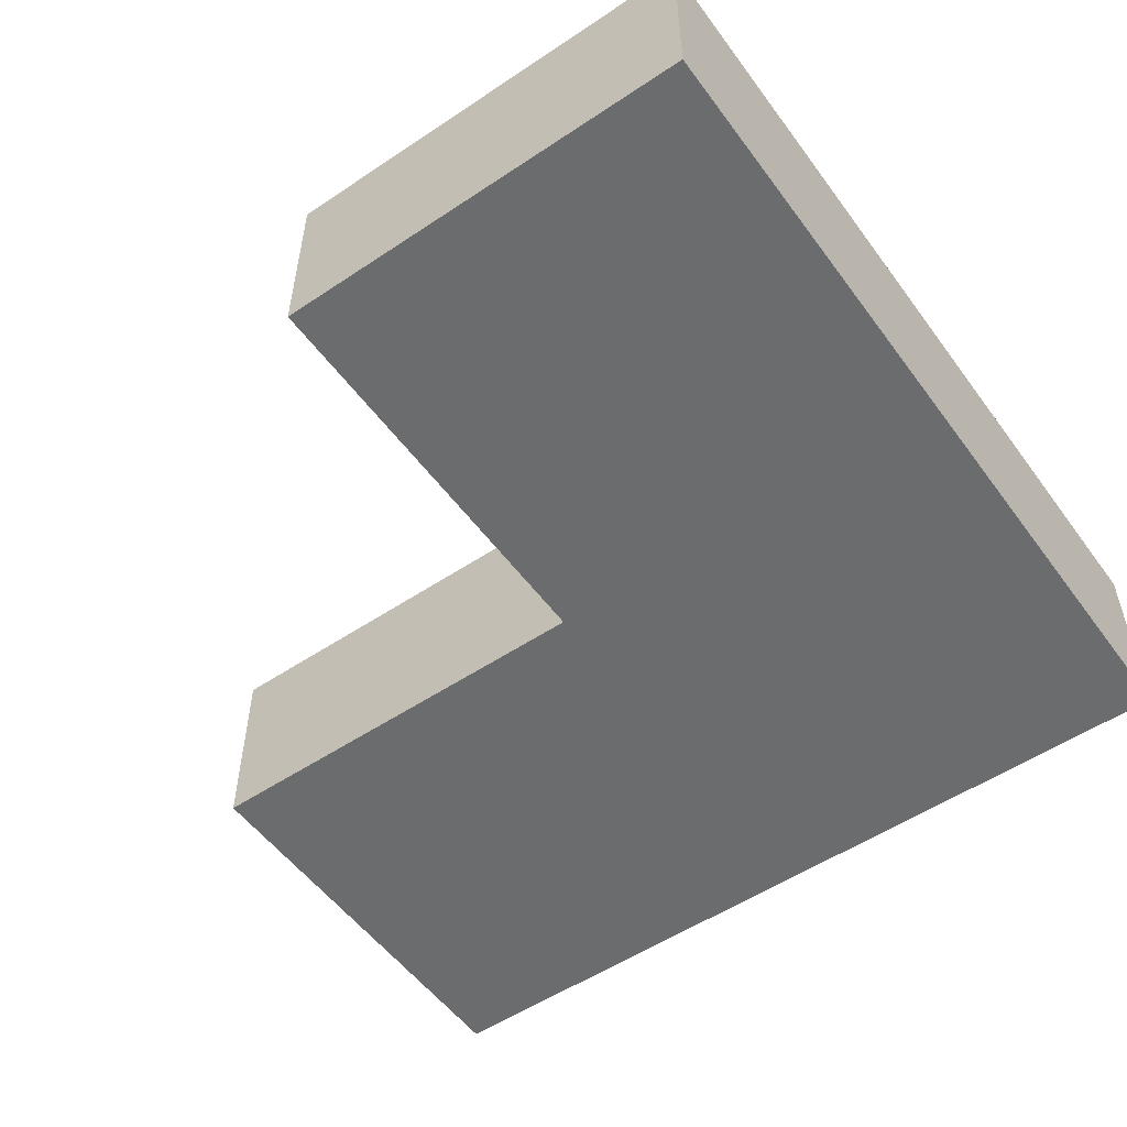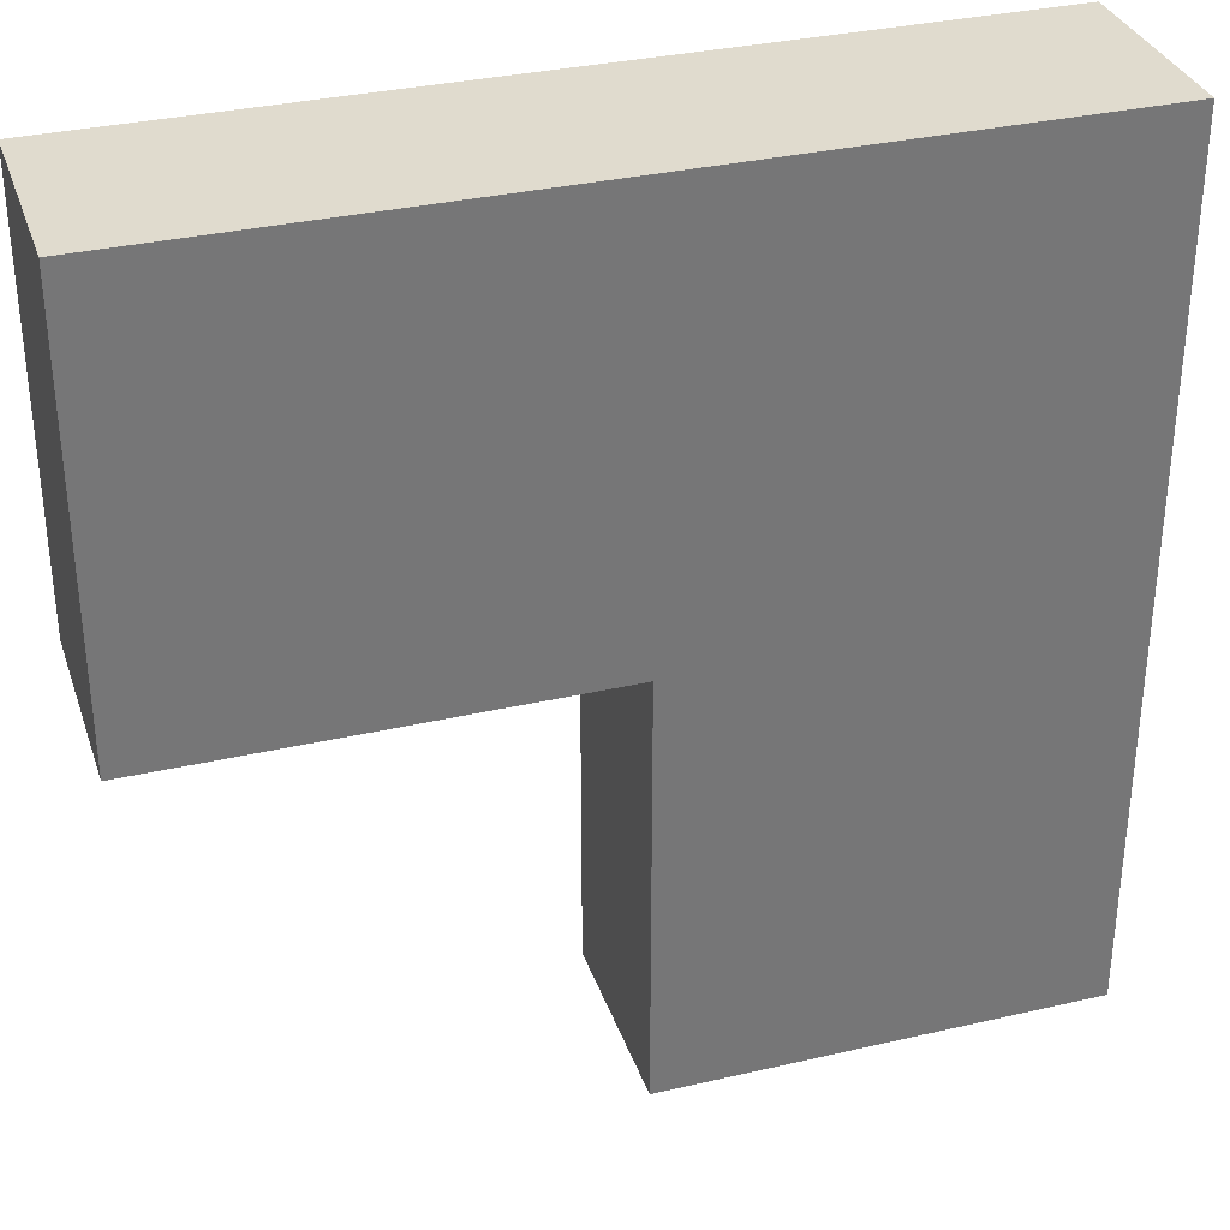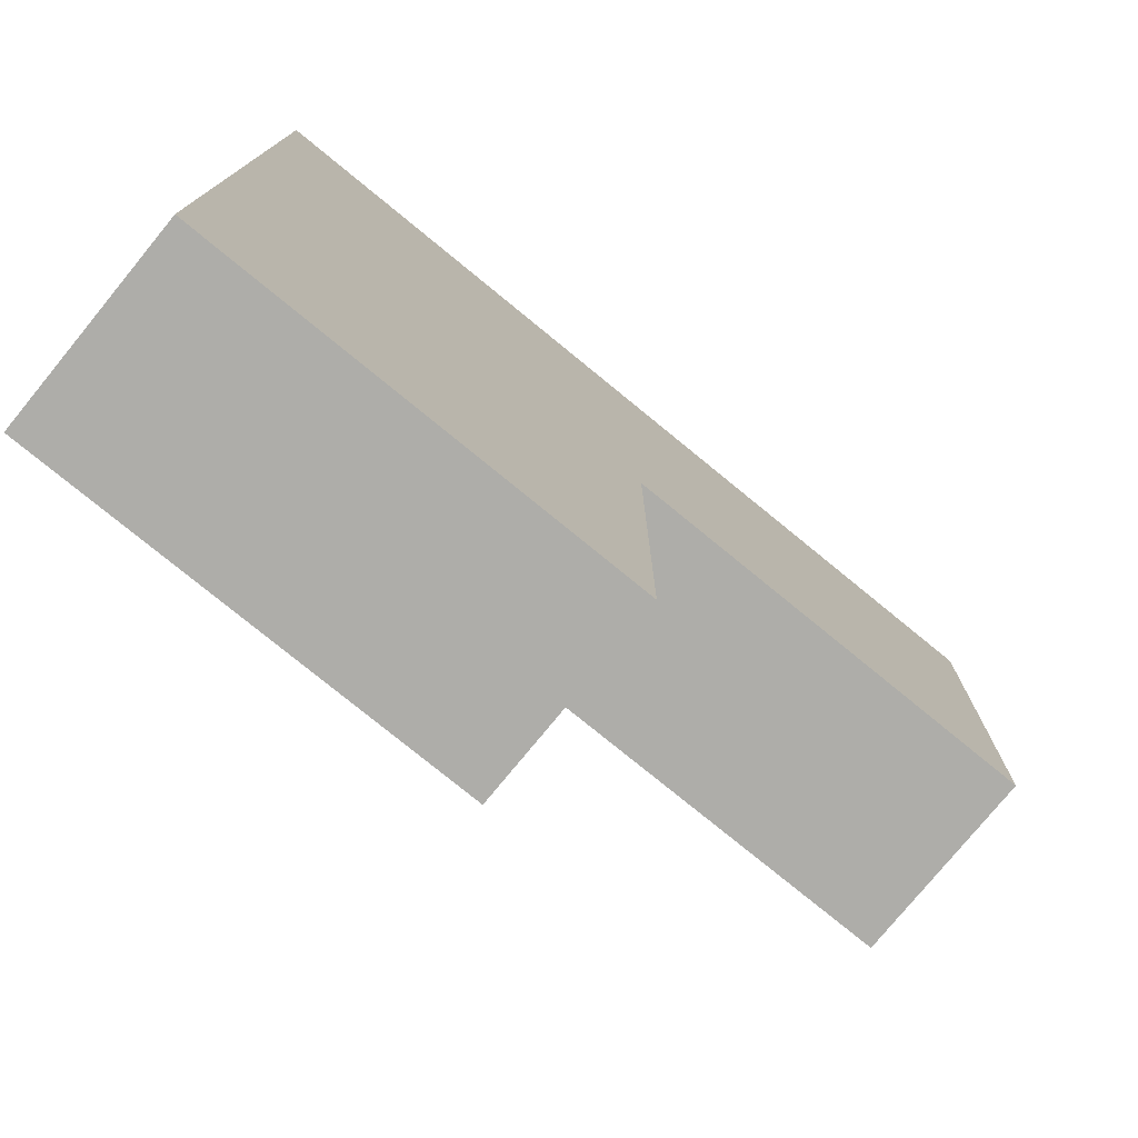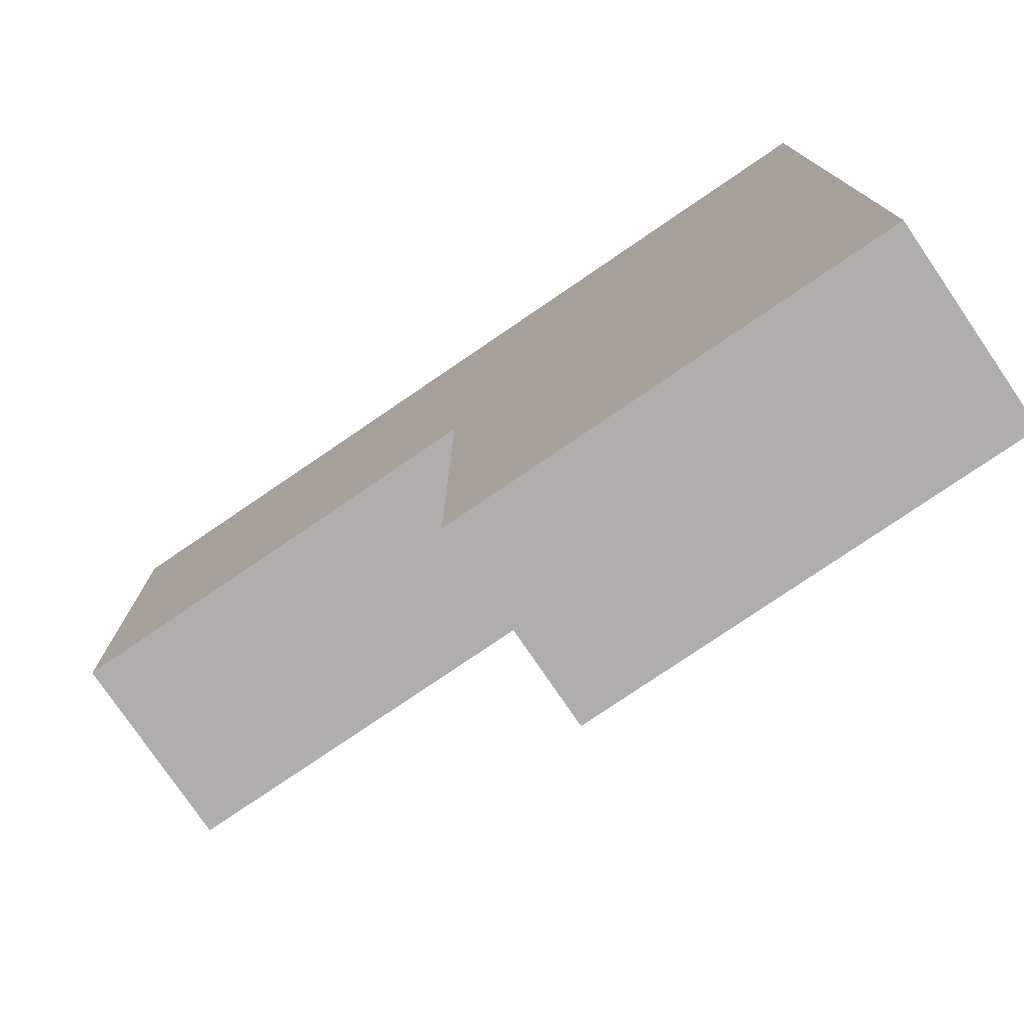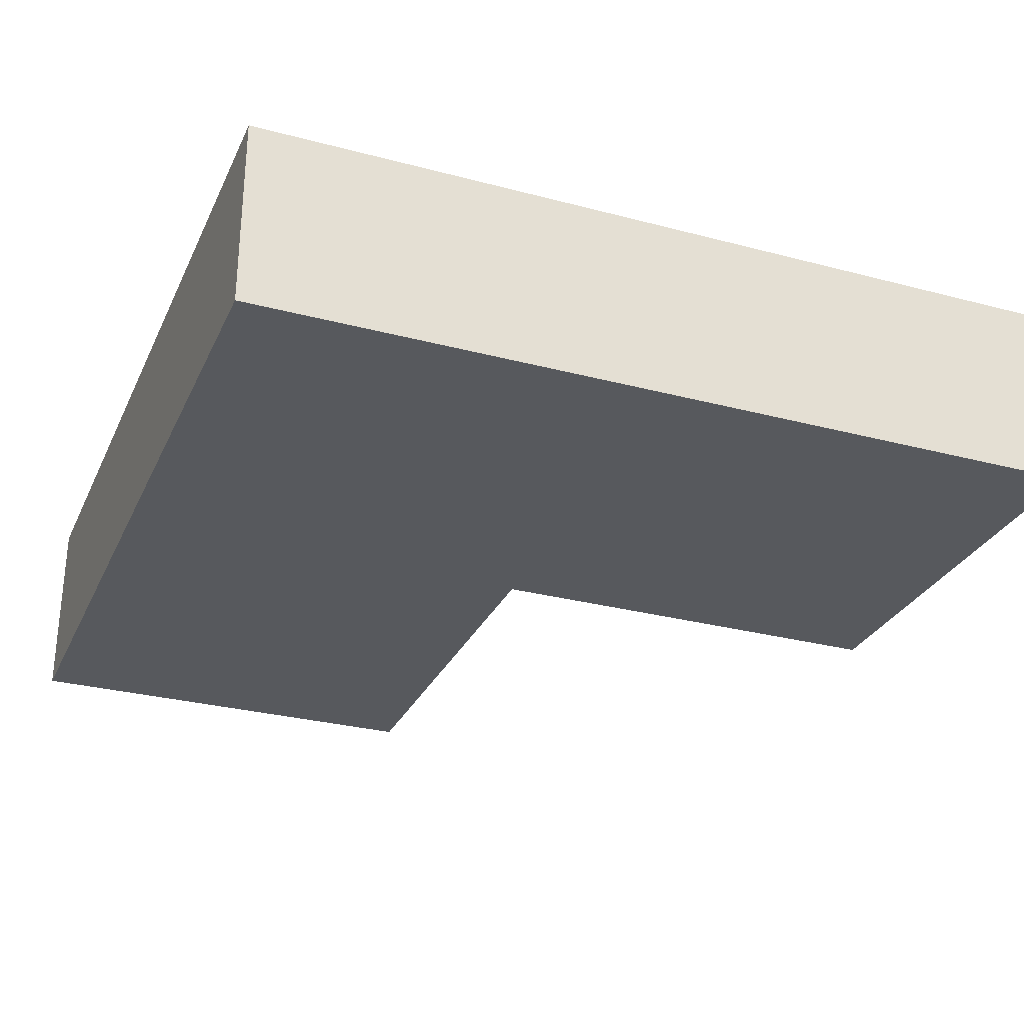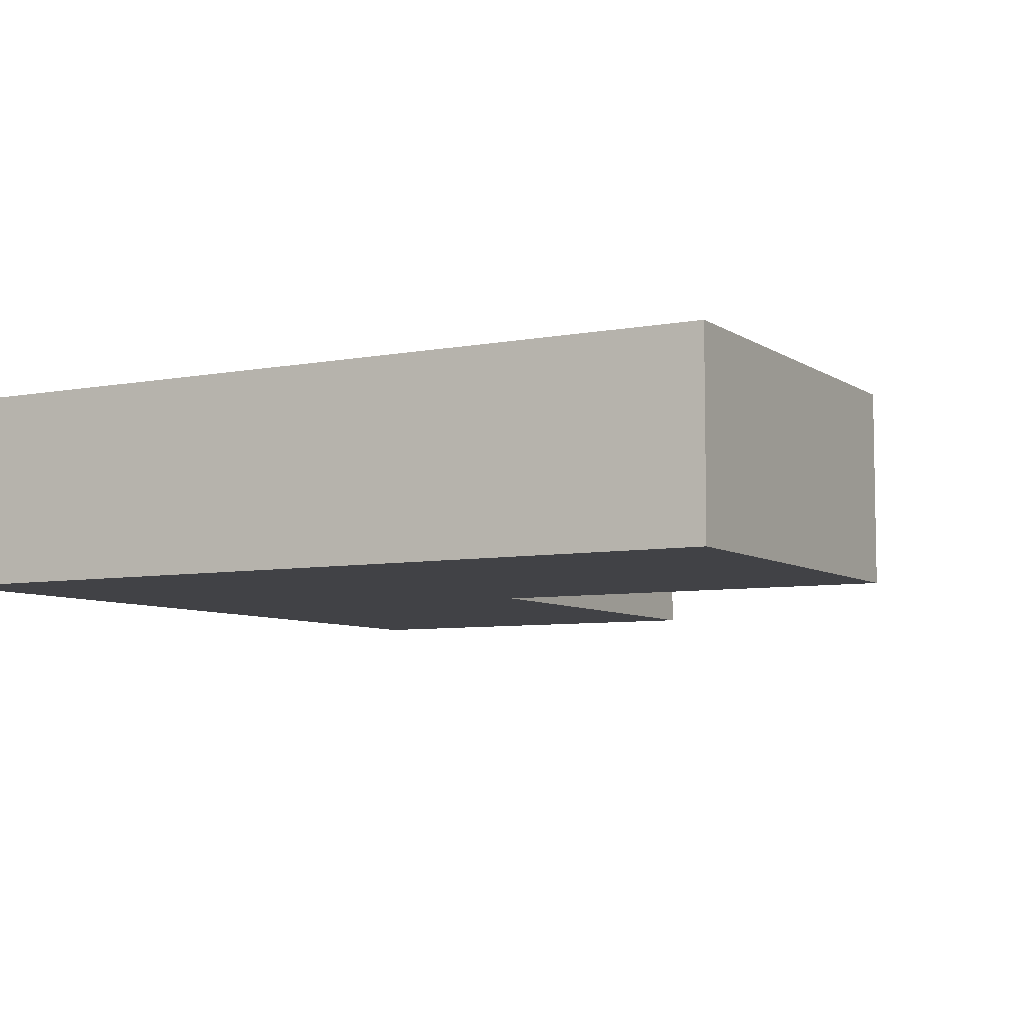
<metadata>
{"format":"obj","ext":"obj","renderer":"f3d","projection":"perspective","resolution":1024,"background":"white","views":[{"elev":-53.6,"azim":-144.5,"up":"+Y"},{"elev":33.4,"azim":162.4,"up":"+Z"},{"elev":-77.1,"azim":-39.3,"up":"+Z"},{"elev":-77.6,"azim":-145.7,"up":"+Z"},{"elev":-29.2,"azim":-21.4,"up":"+Y"},{"elev":-6.7,"azim":29.2,"up":"+Y"}]}
</metadata>
<code>
v -4e-06 0.03921 3e-06
v -4e-06 0.03921 6
v -6 0.03921 6
v -6 0.03921 2e-06
v -2e-06 2.779 5e-06
v -5e-06 2.779 6
v -6 2.779 6
v -6 2.779 3e-06
v 6 0.03921 5e-06
v 6 0.03921 6
v 6 2.779 6e-06
v 6 2.779 6
v -2e-06 0.03921 -6
v -6 0.03921 -6
v -1e-06 2.779 -6
v -6 2.779 -6
f 1 4 3
f 5 6 7
f 11 12 6
f 3 7 6
f 4 8 7
f 16 15 5
f 9 10 12
f 6 12 10
f 1 9 11
f 10 9 1
f 15 16 14
f 14 16 8
f 15 13 1
f 1 13 14
f 2 1 3
f 8 5 7
f 5 11 6
f 2 3 6
f 3 4 7
f 8 16 5
f 11 9 12
f 2 6 10
f 5 1 11
f 2 10 1
f 13 15 14
f 4 14 8
f 5 15 1
f 4 1 14

</code>
